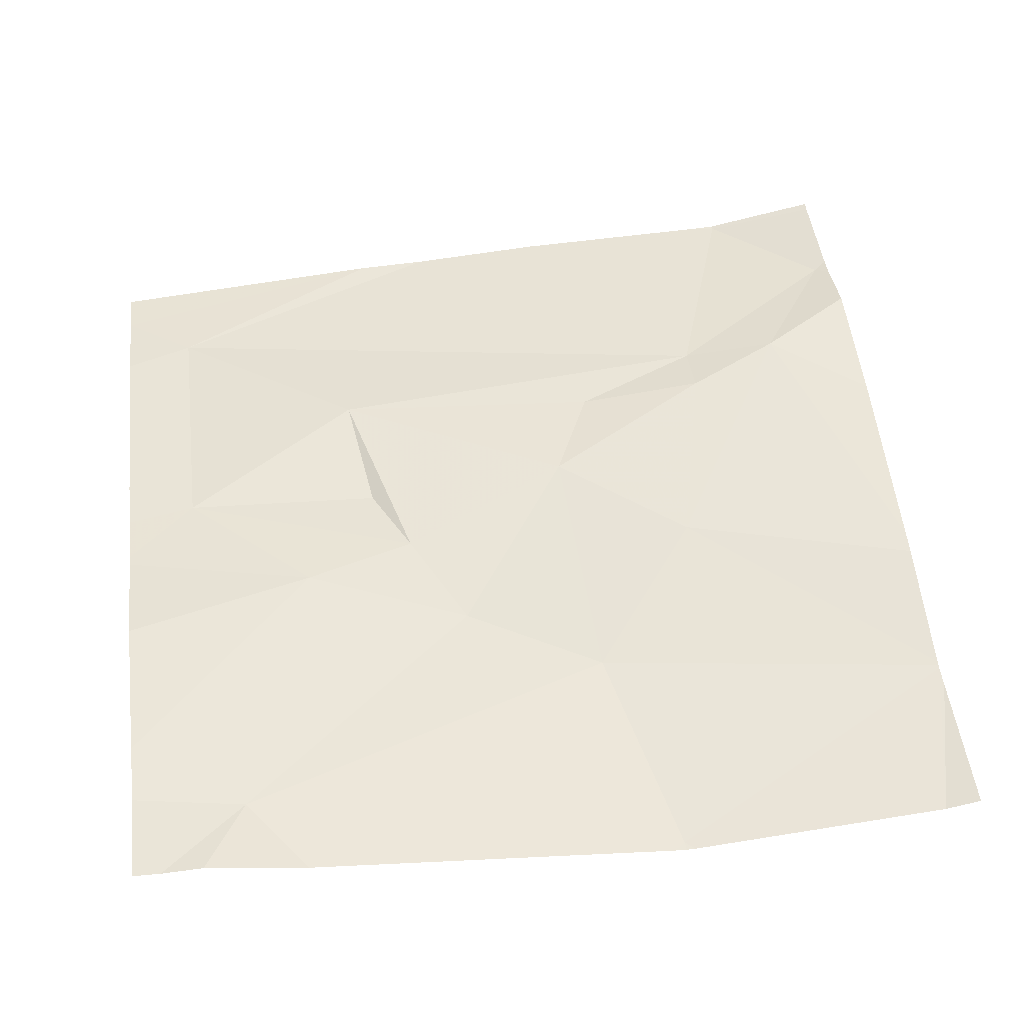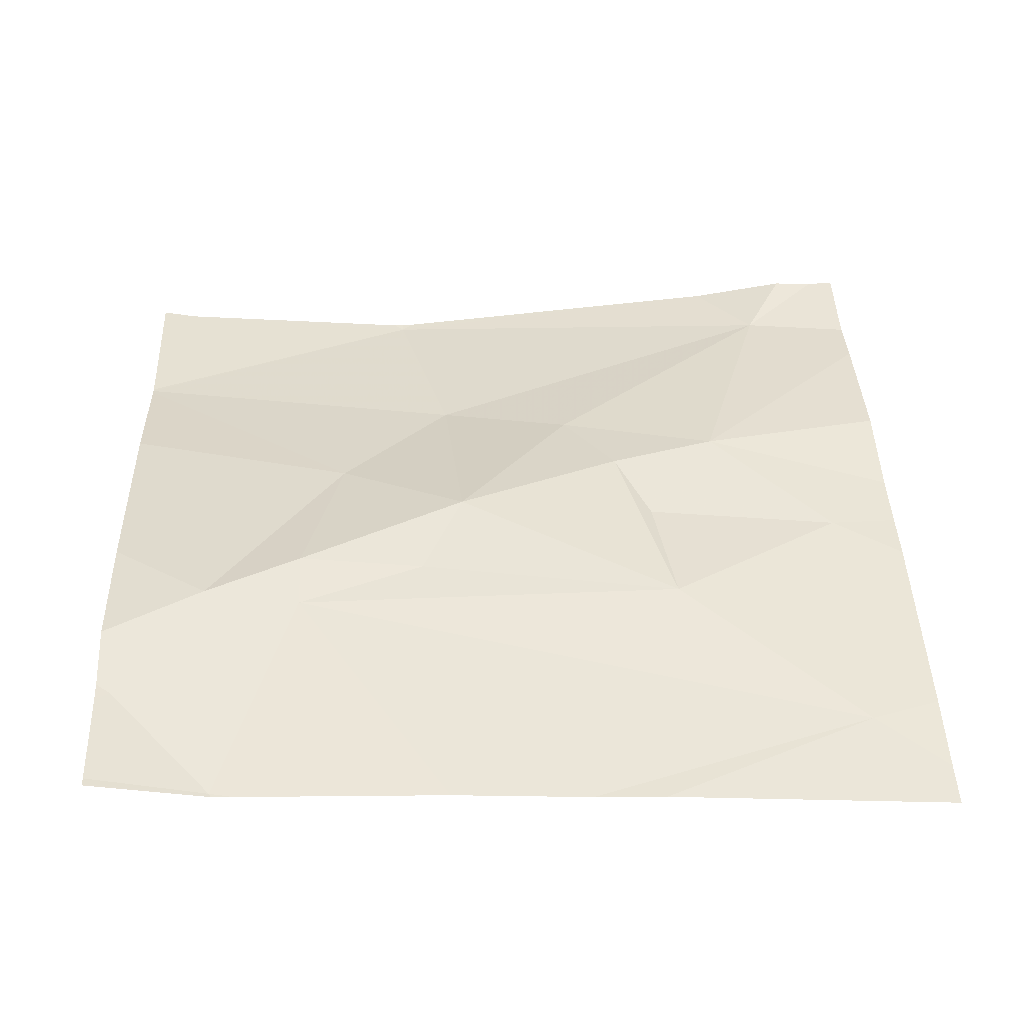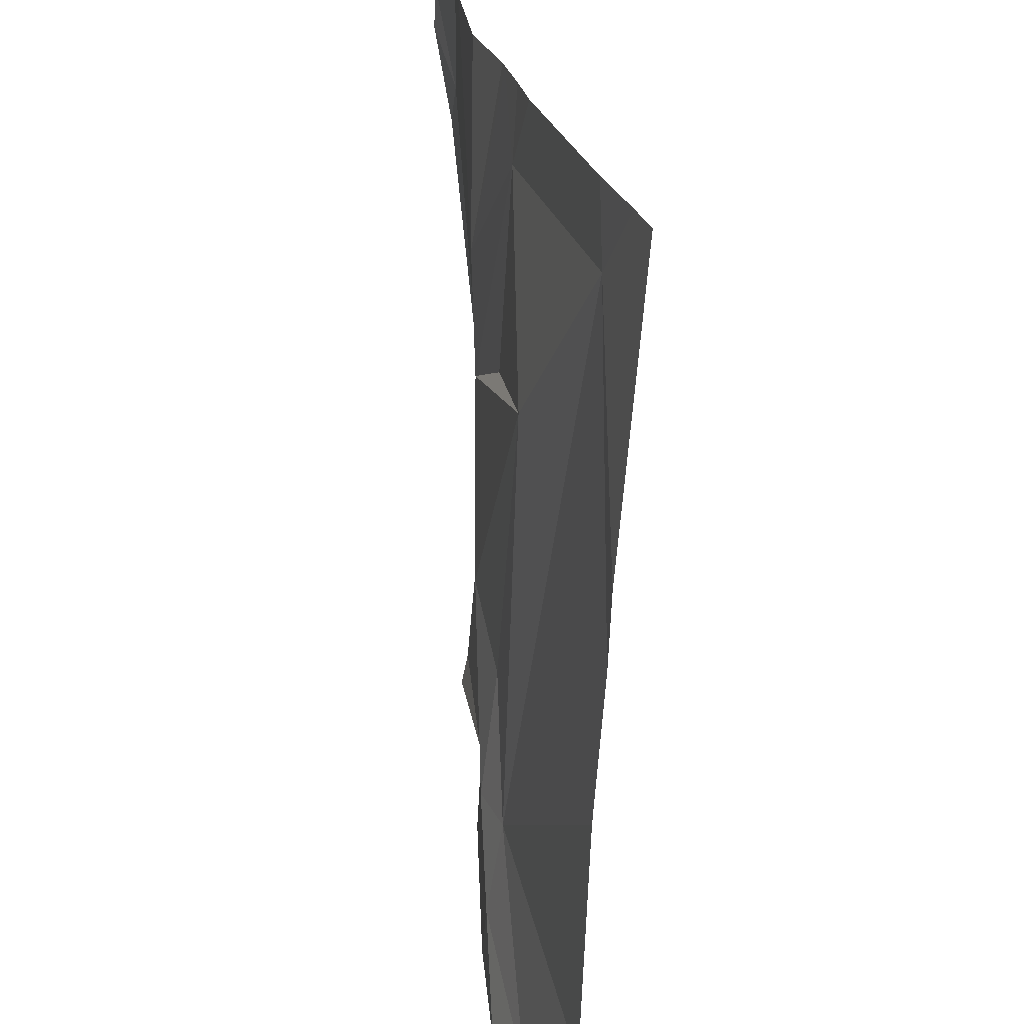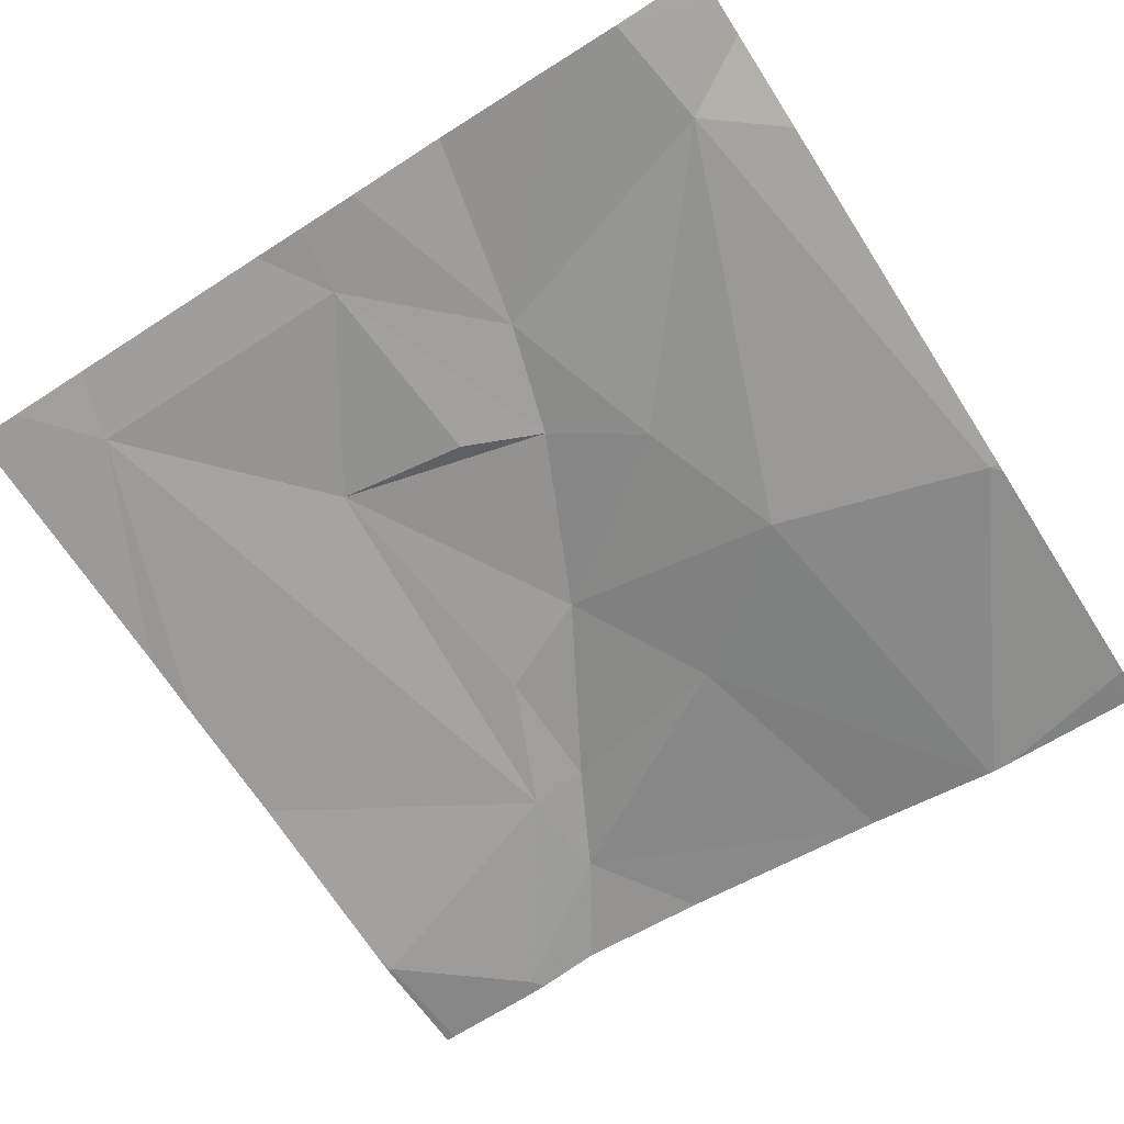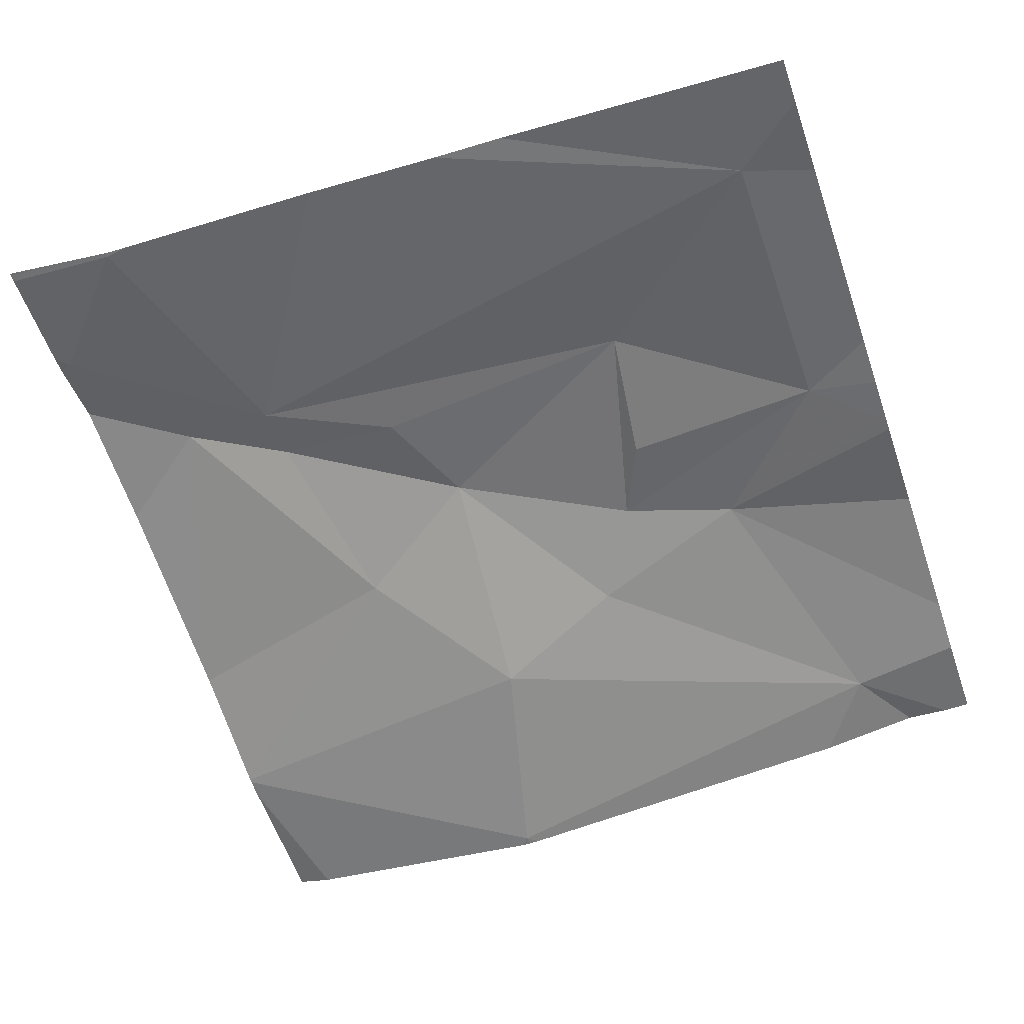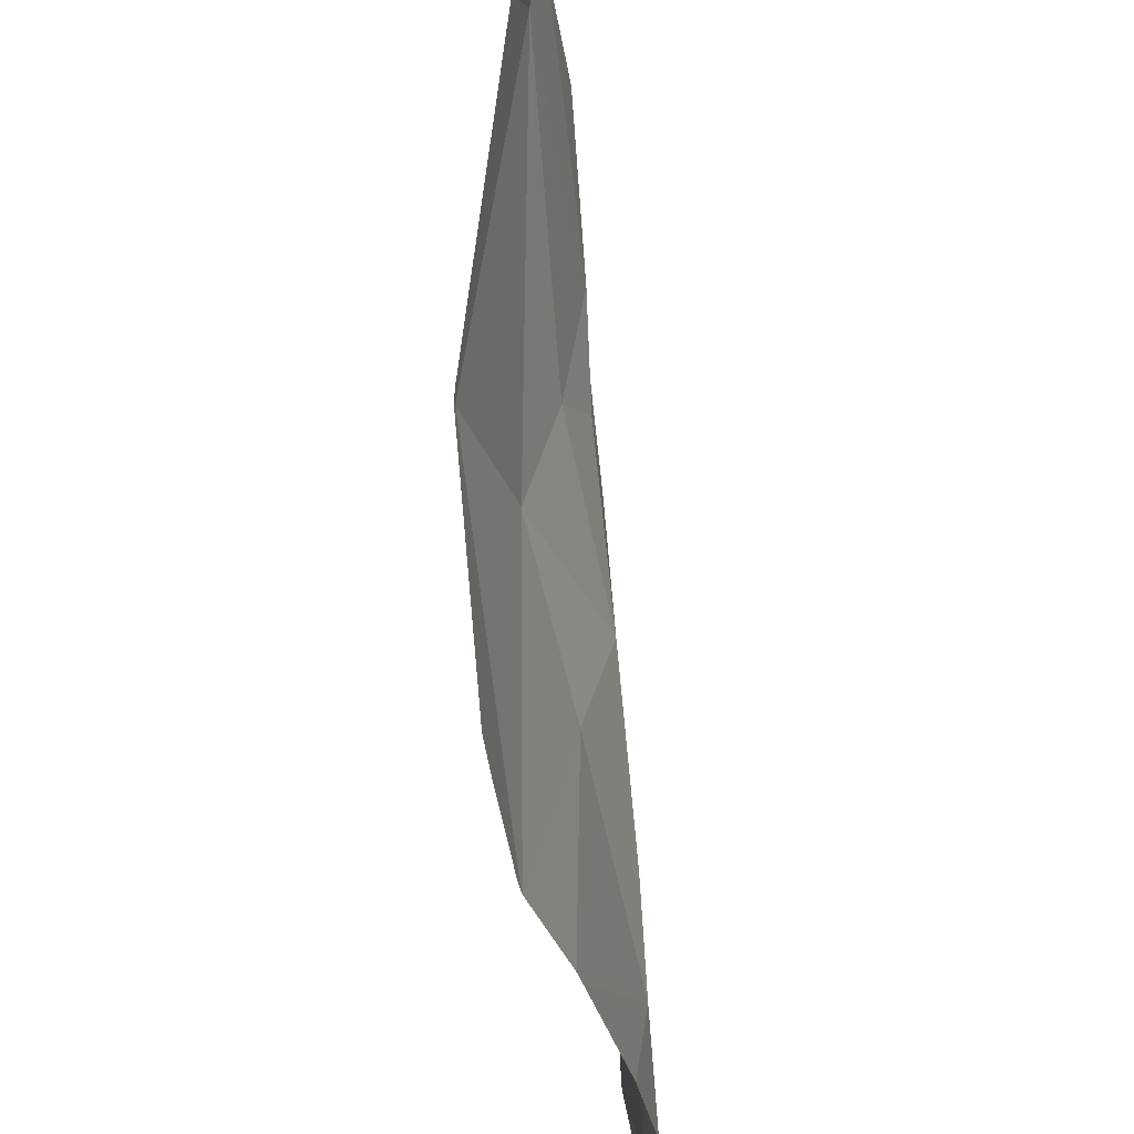
<metadata>
{"format":"obj","ext":"obj","renderer":"f3d","projection":"perspective","resolution":1024,"background":"white","views":[{"elev":45.0,"azim":-97.2,"up":"+Z"},{"elev":44.7,"azim":87.7,"up":"+Z"},{"elev":25.7,"azim":76.0,"up":"+Y"},{"elev":-72.8,"azim":-147.4,"up":"+Z"},{"elev":-54.2,"azim":109.0,"up":"+Z"},{"elev":-31.8,"azim":-89.7,"up":"+Y"}]}
</metadata>
<code>
v -119.2 218.3 500.6
v -119.5 218.3 500.6
v -119.7 218.2 500.6
v -119.1 217.9 500.7
v -119.9 218.3 500.6
v -119.1 218 500.6
v -119.8 217.5 500.6
v -119.1 217.6 500.7
v -120 217.8 500.5
v -119.2 218.4 500.6
v -119.7 217.5 500.6
v -119.1 218.1 500.6
v -119.4 217.7 500.7
v -119.4 218.1 500.6
v -119.8 217.9 500.6
v -119.5 217.9 500.7
v -119.6 217.7 500.6
v -119.8 217.5 500.6
v -119.4 217.6 500.7
v -119.4 217.7 500.7
v -119.1 217.6 500.7
v -119.7 218 500.6
v -119.6 218.4 500.6
v -119.2 217.5 500.7
v -119.7 218.4 500.6
v -119.5 218.4 500.6
v -119.4 217.8 500.7
v -119.5 218.1 500.6
v -119.6 218.1 500.6
v -119.8 217.5 500.6
v -119.5 218.4 500.6
v -120 218.2 500.6
v -120 218.3 500.6
v -120 218.4 500.6
v -119.9 218.4 500.6
v -120 217.5 500.6
v -120 217.8 500.5
v -120 217.8 500.5
v -120 217.8 500.5
v -119.1 217.6 500.7
v -119.9 218.4 500.6
v -119.1 217.6 500.7
v -119.7 217.5 500.6
v -119.3 217.5 500.7
v -119.2 217.5 500.7
v -119.4 217.5 500.7
v -119.1 217.5 500.7
v -119.2 217.5 500.7
v -119.9 217.5 500.6
v -120 217.5 500.6
v -119.1 217.5 500.7
v -119.1 217.5 500.7
v -119.6 218.4 500.6
v -119.1 218.4 500.6
v -120 218.4 500.6
v -120 218.4 500.6
v -119.1 218.4 500.6
f 2 14 1
f 5 3 41
f 2 1 10
f 44 19 46
f 40 21 8
f 3 2 23
f 22 15 16
f 5 9 15
f 3 5 22
f 8 21 42
f 9 5 32
f 17 15 30
f 36 9 39
f 6 13 4
f 4 13 21
f 19 17 11
f 16 17 20
f 1 14 13
f 13 19 24
f 15 17 16
f 14 2 28
f 43 19 11
f 19 20 17
f 4 21 40
f 14 27 13
f 11 17 7
f 30 9 18
f 5 15 22
f 54 1 12
f 24 19 44
f 29 3 22
f 53 3 23
f 13 27 20
f 28 29 14
f 29 16 14
f 16 29 22
f 28 2 29
f 2 3 29
f 19 13 20
f 23 2 26
f 25 3 53
f 13 24 21
f 16 27 14
f 27 16 20
f 47 24 48
f 32 5 33
f 6 1 13
f 33 5 34
f 18 9 36
f 34 5 35
f 26 2 31
f 12 1 6
f 18 36 49
f 37 9 38
f 54 12 57
f 38 9 32
f 7 17 30
f 39 9 37
f 30 15 9
f 42 21 51
f 45 24 44
f 31 2 10
f 10 1 54
f 46 19 43
f 47 21 24
f 48 24 45
f 35 5 41
f 49 36 50
f 41 3 25
f 51 21 47
f 52 42 51
f 55 34 35
f 56 34 55

</code>
